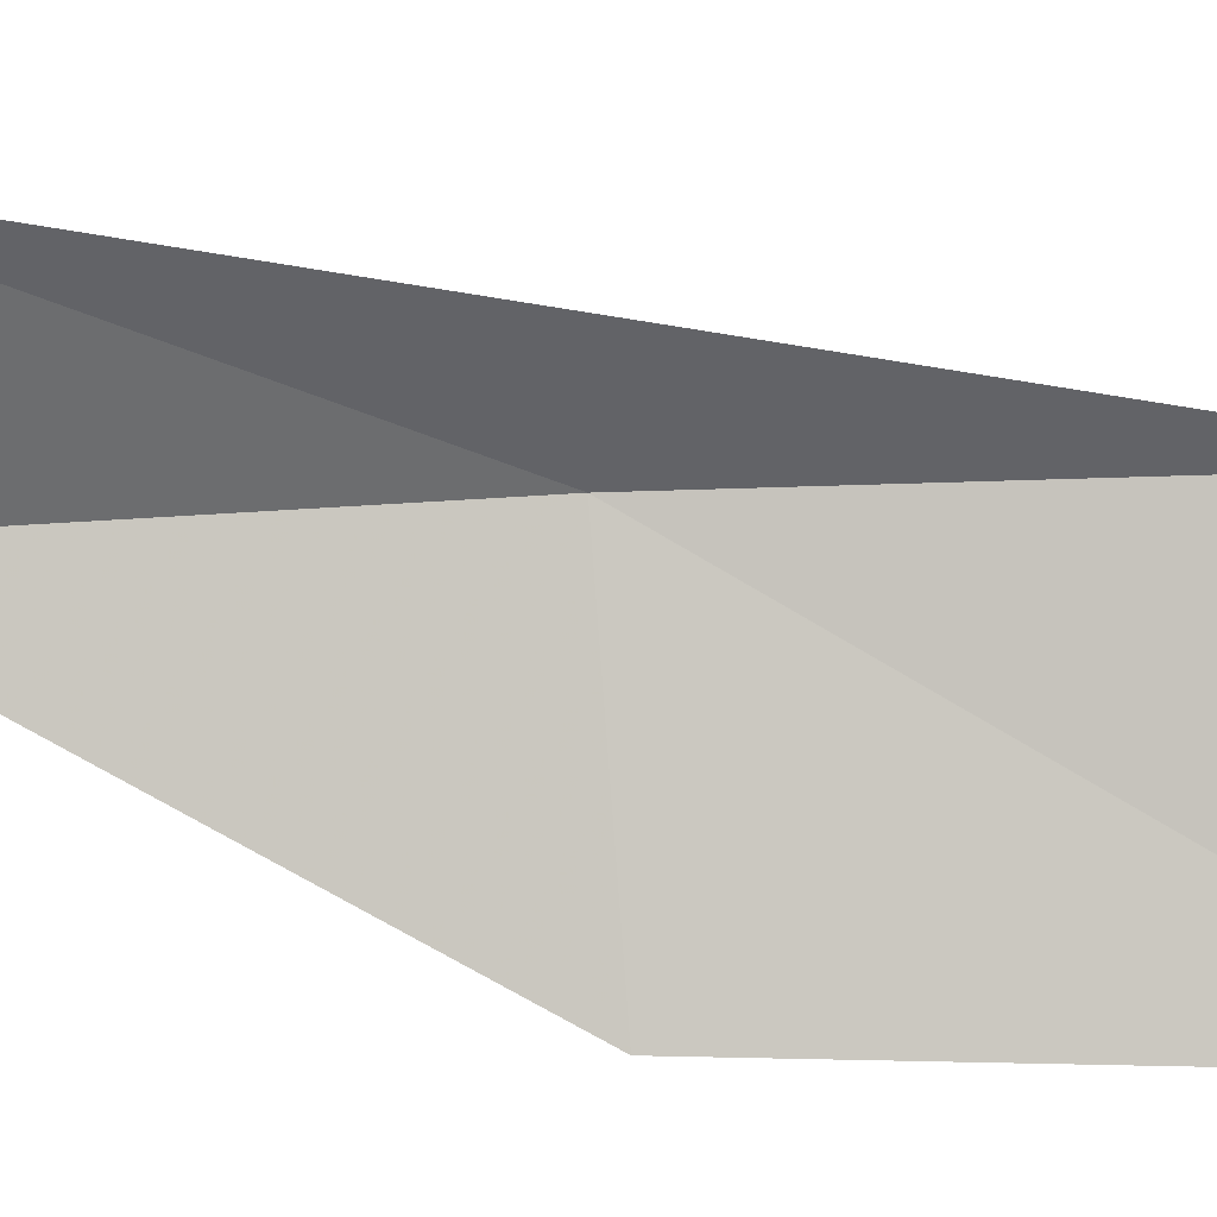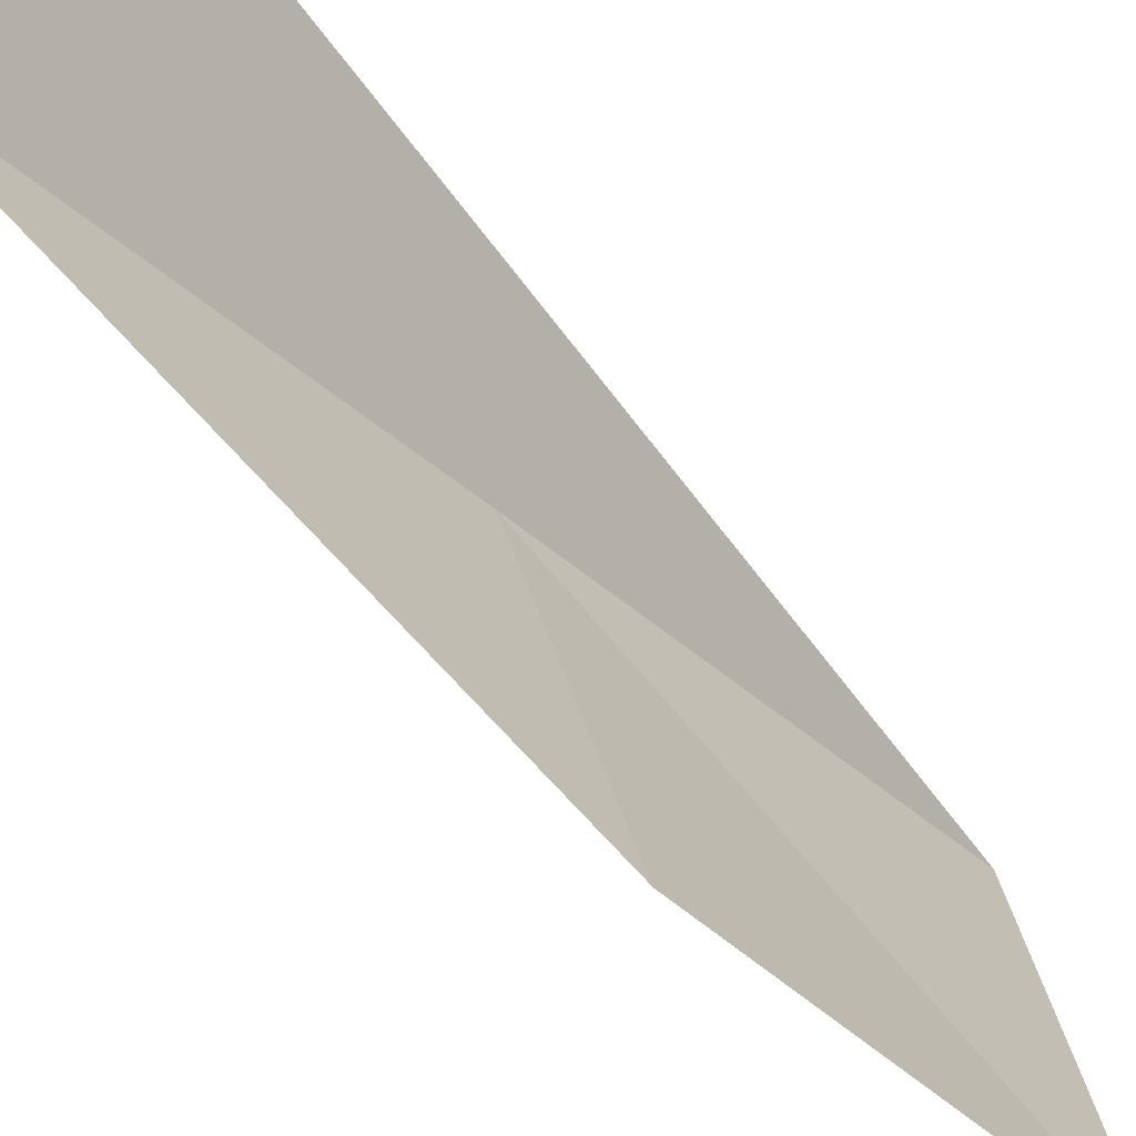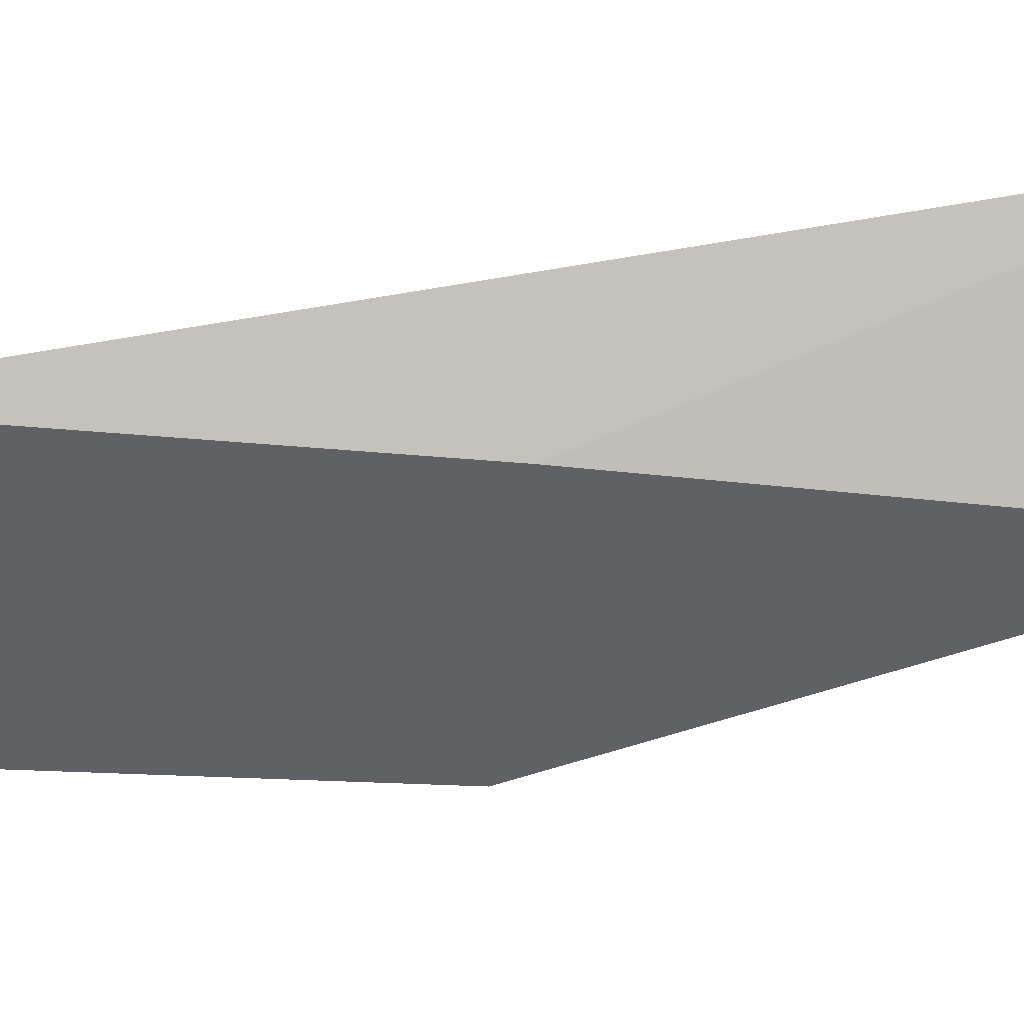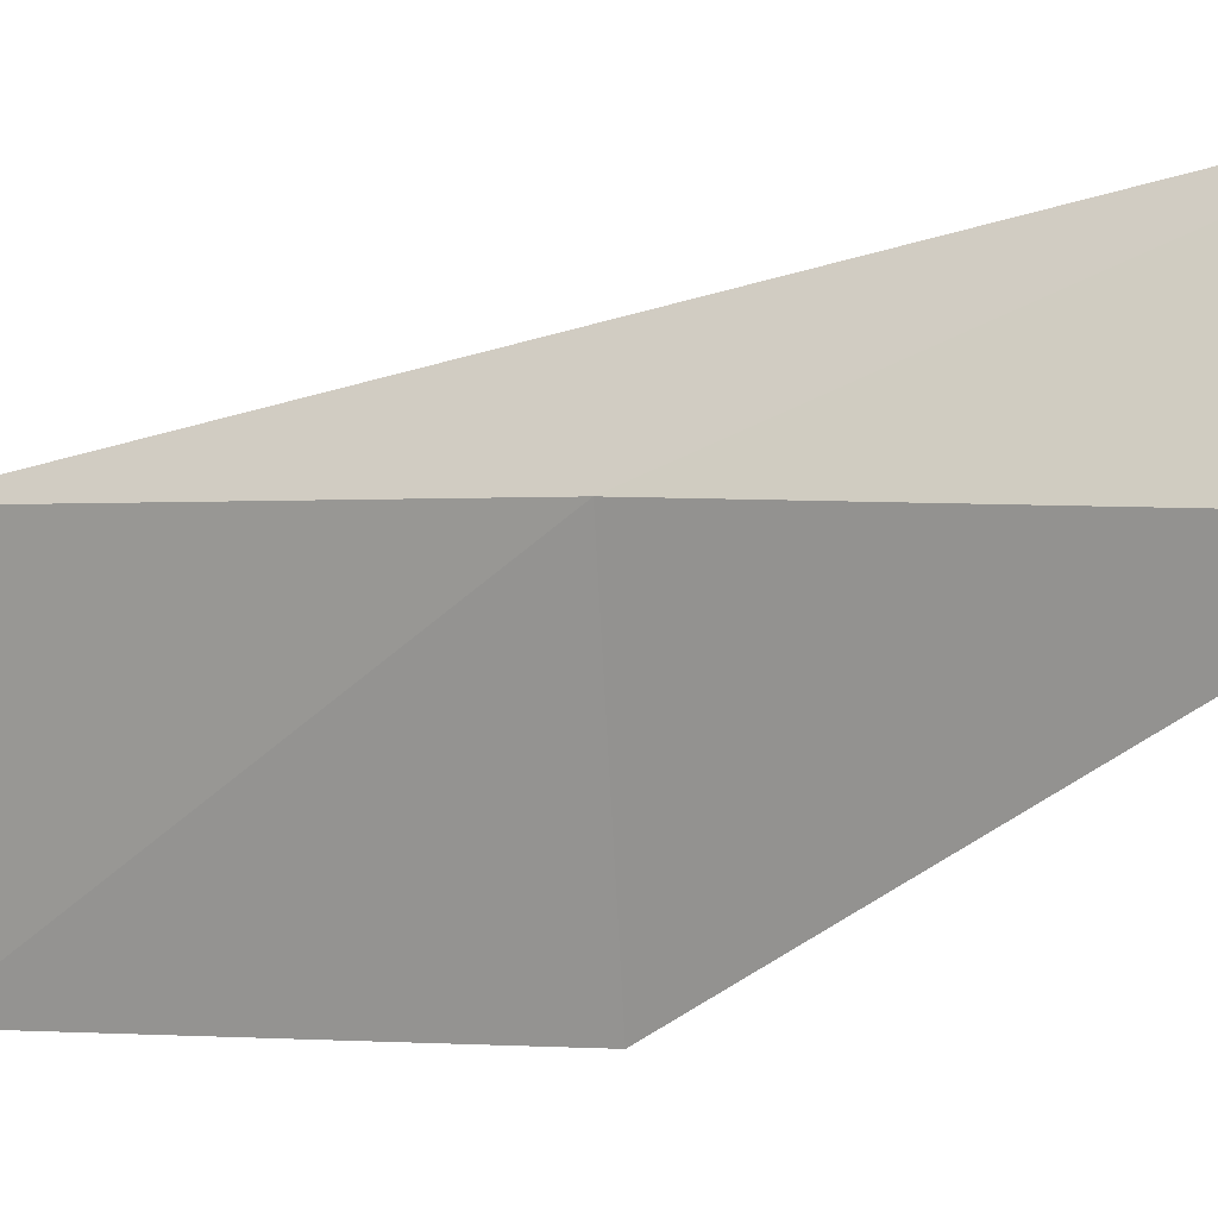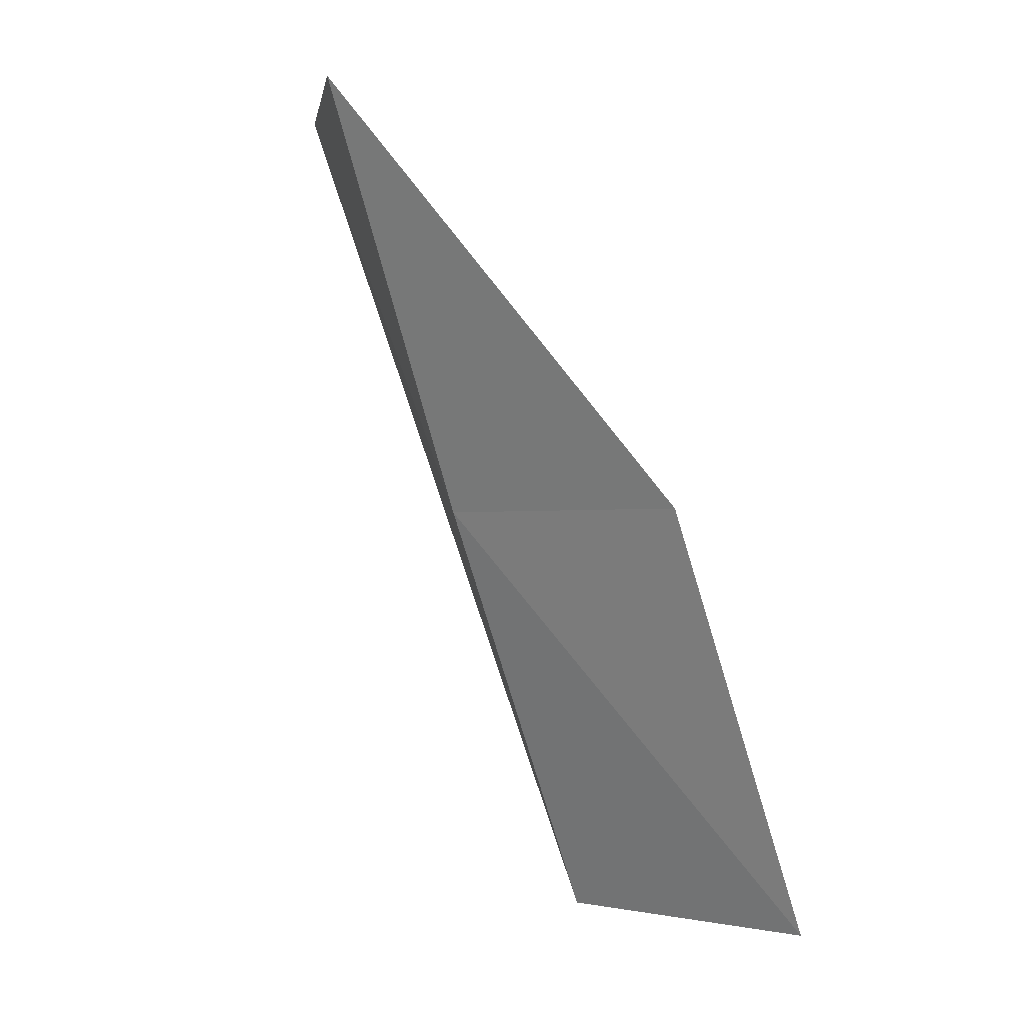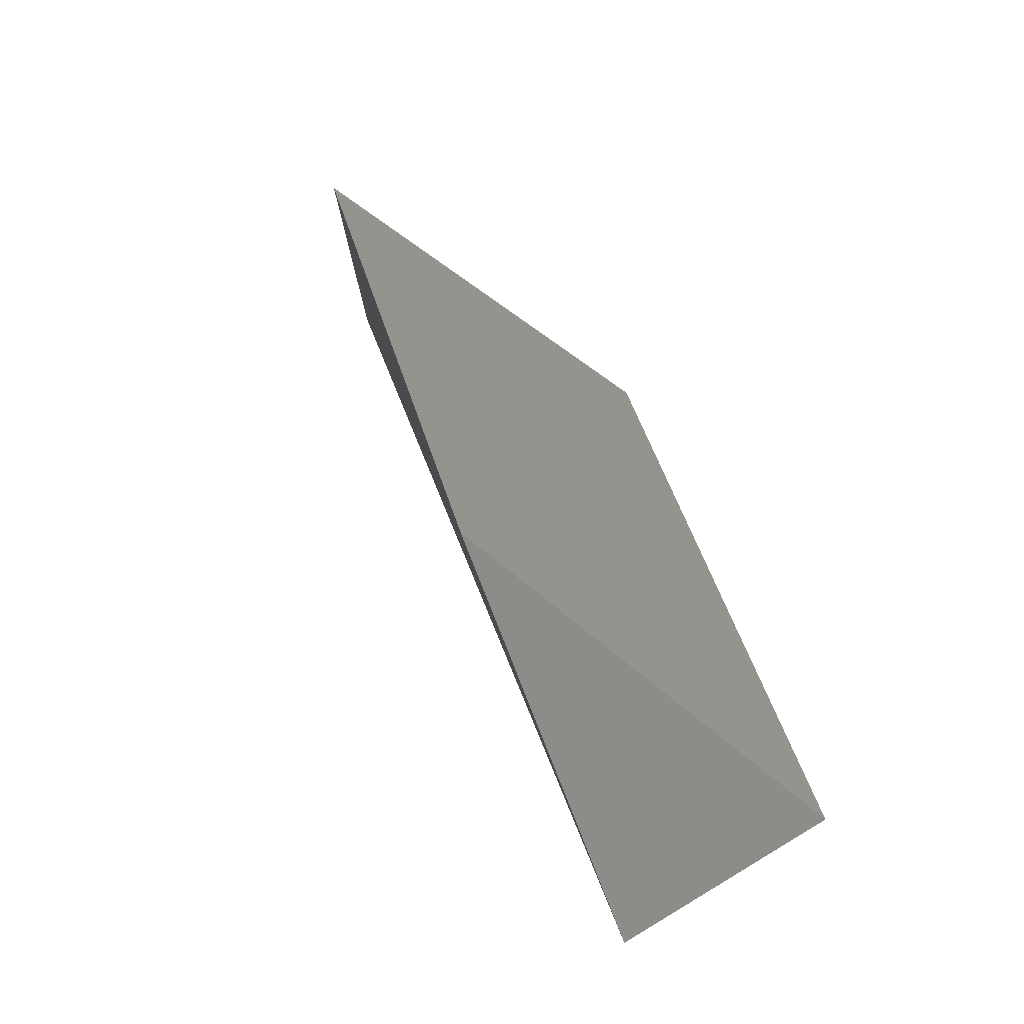
<metadata>
{"format":"obj","ext":"obj","renderer":"f3d","projection":"perspective","resolution":1024,"background":"white","views":[{"elev":11.2,"azim":75.2,"up":"+Y"},{"elev":-40.4,"azim":17.0,"up":"+Y"},{"elev":28.0,"azim":-109.2,"up":"+Y"},{"elev":-5.0,"azim":-79.2,"up":"+Y"},{"elev":-1.3,"azim":-34.6,"up":"+Z"},{"elev":-37.7,"azim":-19.0,"up":"+Z"}]}
</metadata>
<code>
v 15.44 22.29 79.05
v 16.31 19.51 79.05
v 13.63 21.91 83.55
v 14.64 24 83.55
v 18.09 19.59 74.54
v 17.32 22.54 74.54
f 1 3 2
f 1 5 6
f 1 2 5
f 1 4 3
f 1 6 4

</code>
